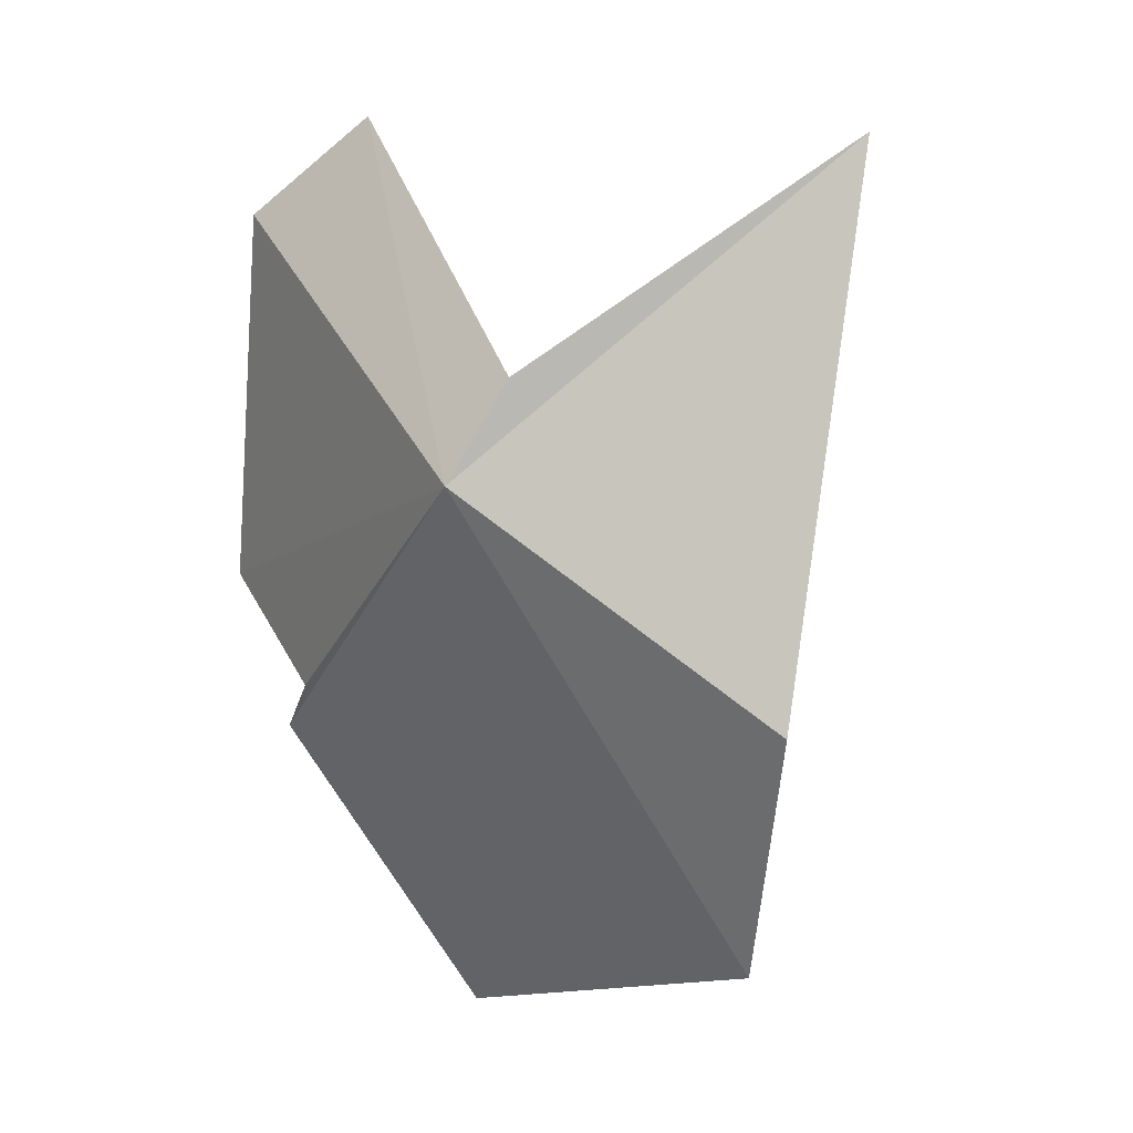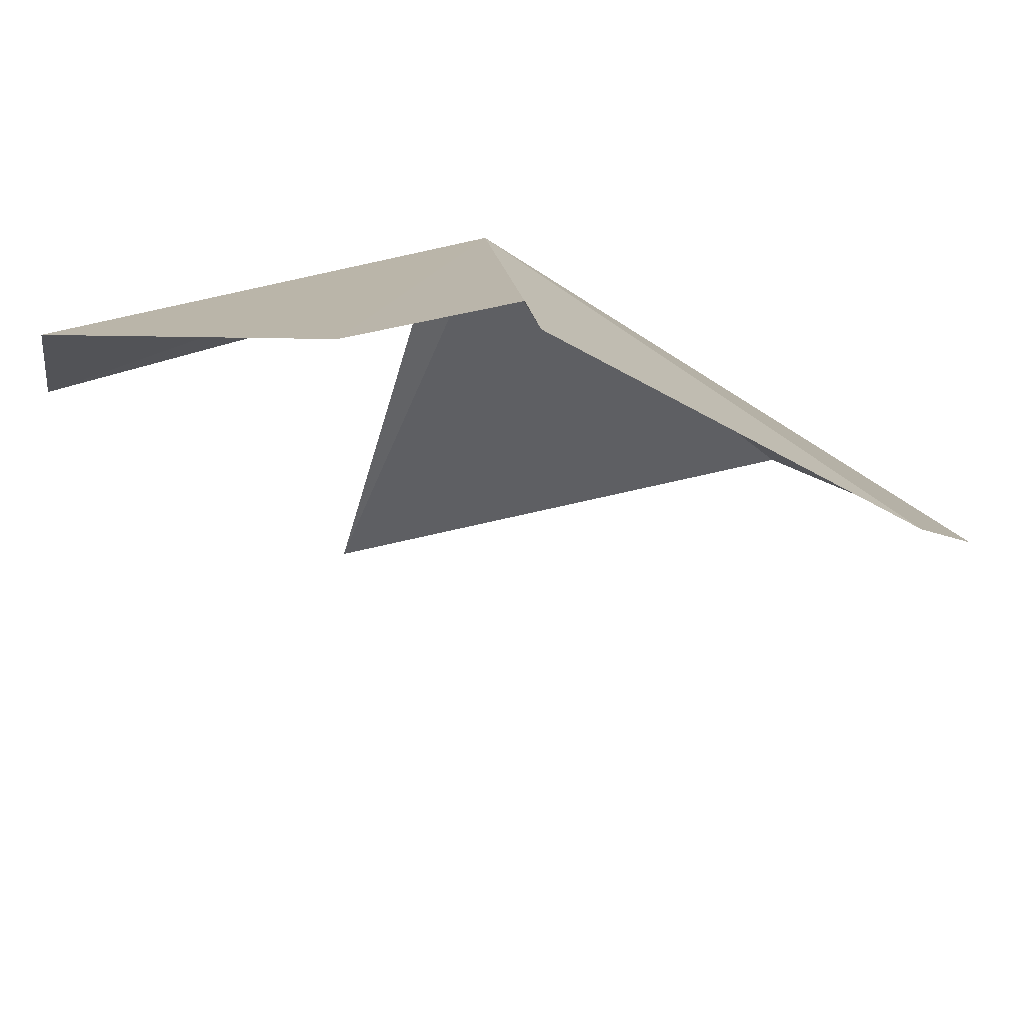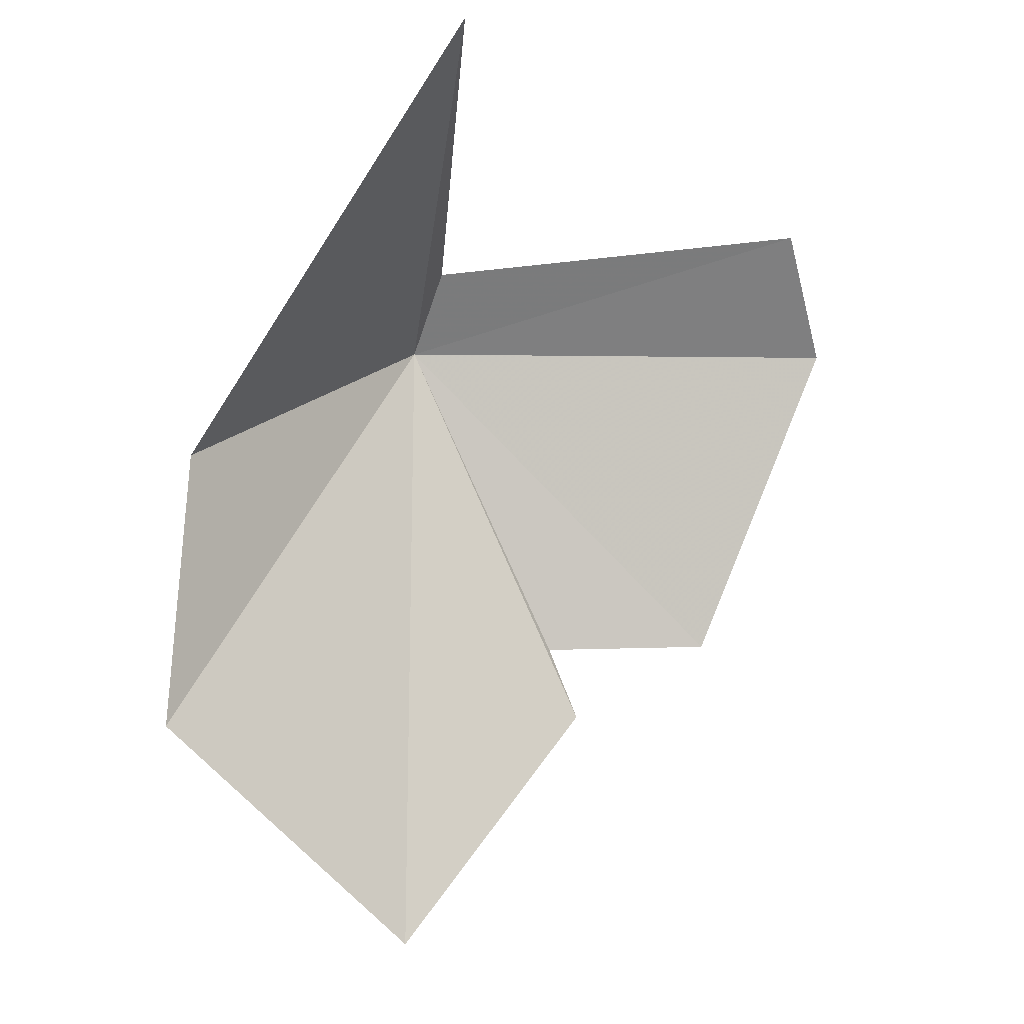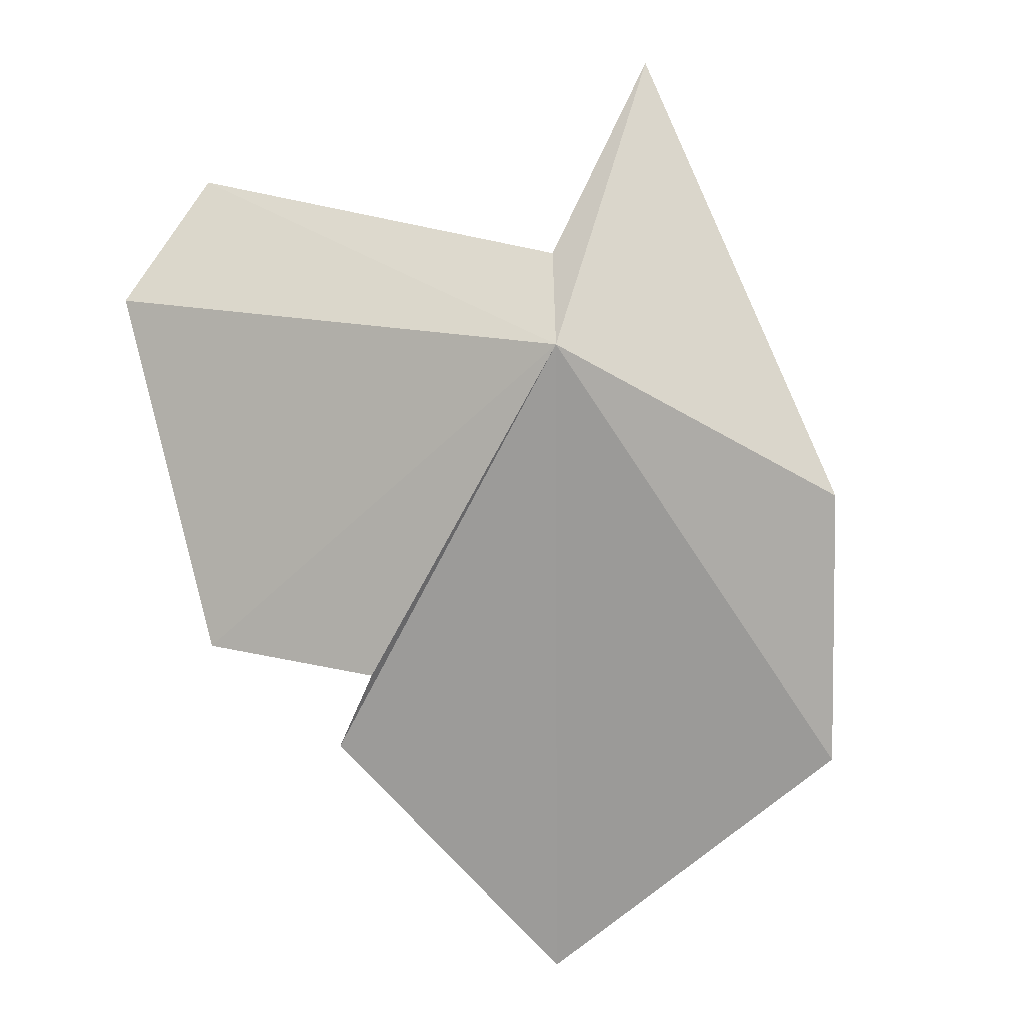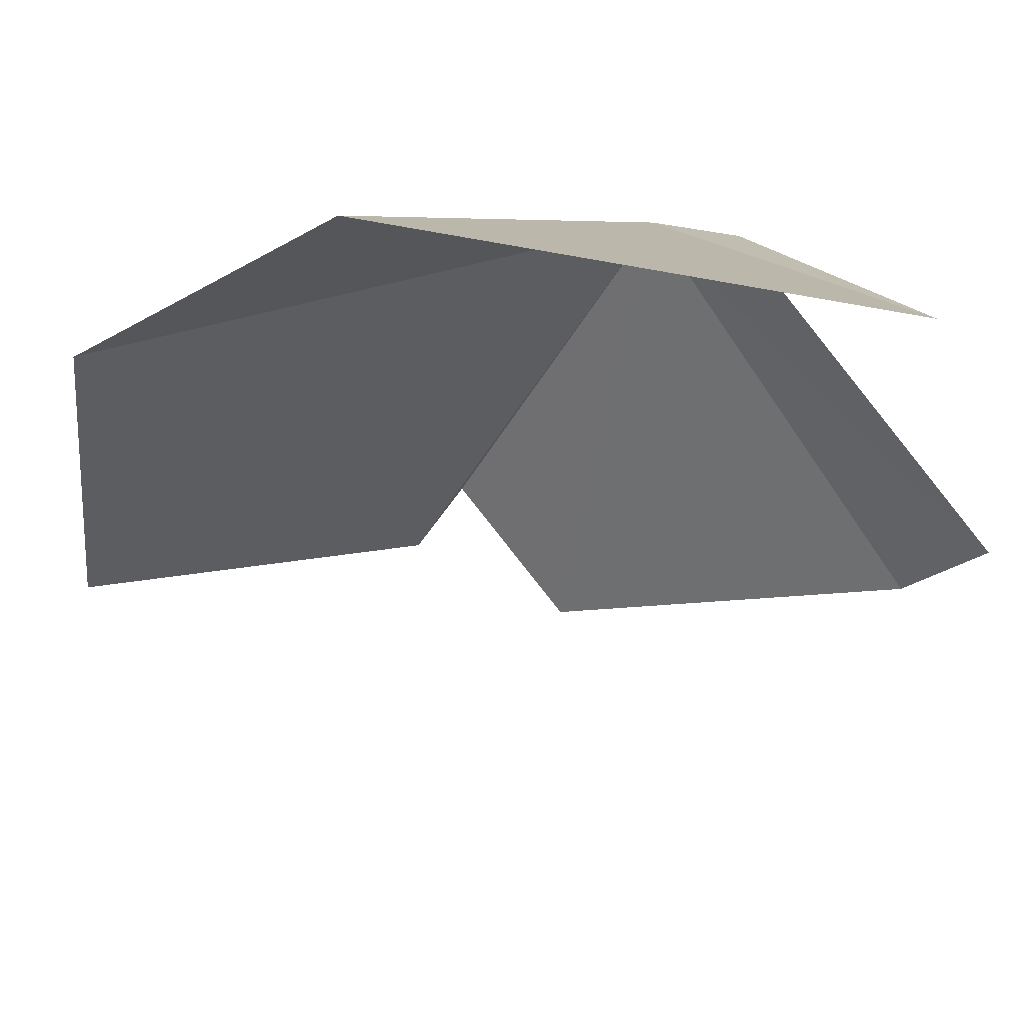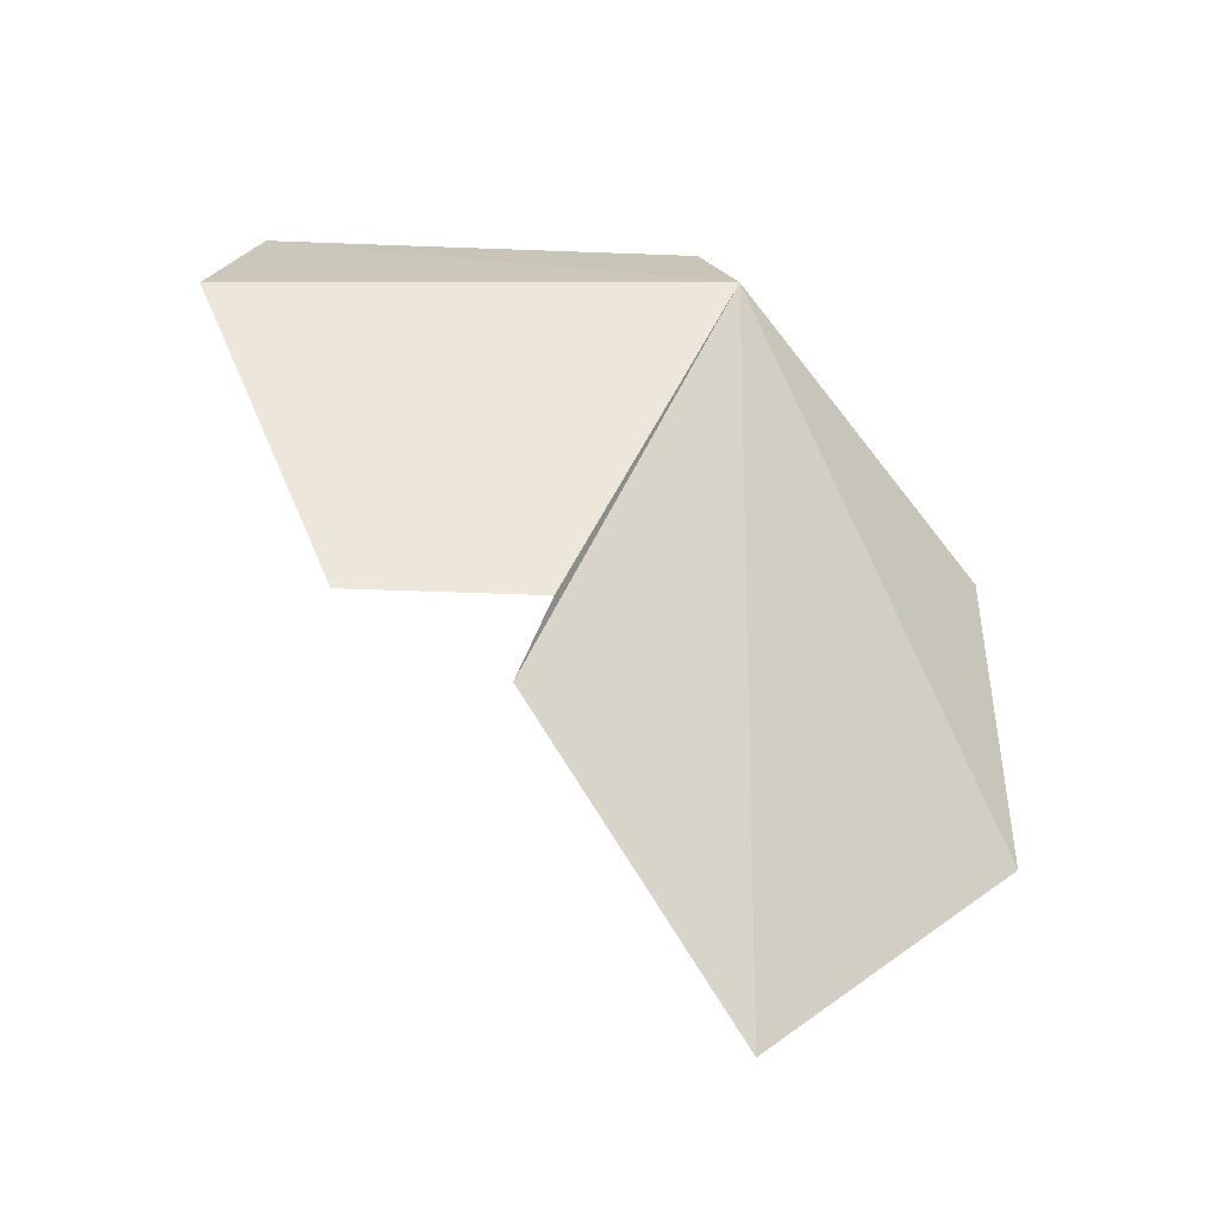
<metadata>
{"format":"obj","ext":"obj","renderer":"f3d","projection":"perspective","resolution":1024,"background":"white","views":[{"elev":40.9,"azim":65.2,"up":"+Y"},{"elev":28.3,"azim":-31.2,"up":"+Z"},{"elev":-16.3,"azim":-179.9,"up":"+Y"},{"elev":19.8,"azim":22.5,"up":"+Y"},{"elev":-66.3,"azim":124.1,"up":"+Z"},{"elev":-21.9,"azim":0.2,"up":"+Y"}]}
</metadata>
<code>
v -20.44 -29.36 133.6
v -32.76 -55.39 140.8
v -35.21 -61.44 141.6
v -20.36 -82.69 132.7
v -2.983 -44.59 116.2
v -1.506 -66.68 118.8
v -46.68 -55.02 141.1
v -57.27 -29.55 134.1
v -23.09 -23.97 127.7
v -25.72 -13.7 99.44
v -54.2 -21.39 125.4
f 1 2 3
f 1 3 4
f 1 6 5
f 1 4 6
f 1 7 2
f 1 8 7
f 1 10 9
f 1 9 11
f 1 11 8
f 1 5 10

</code>
